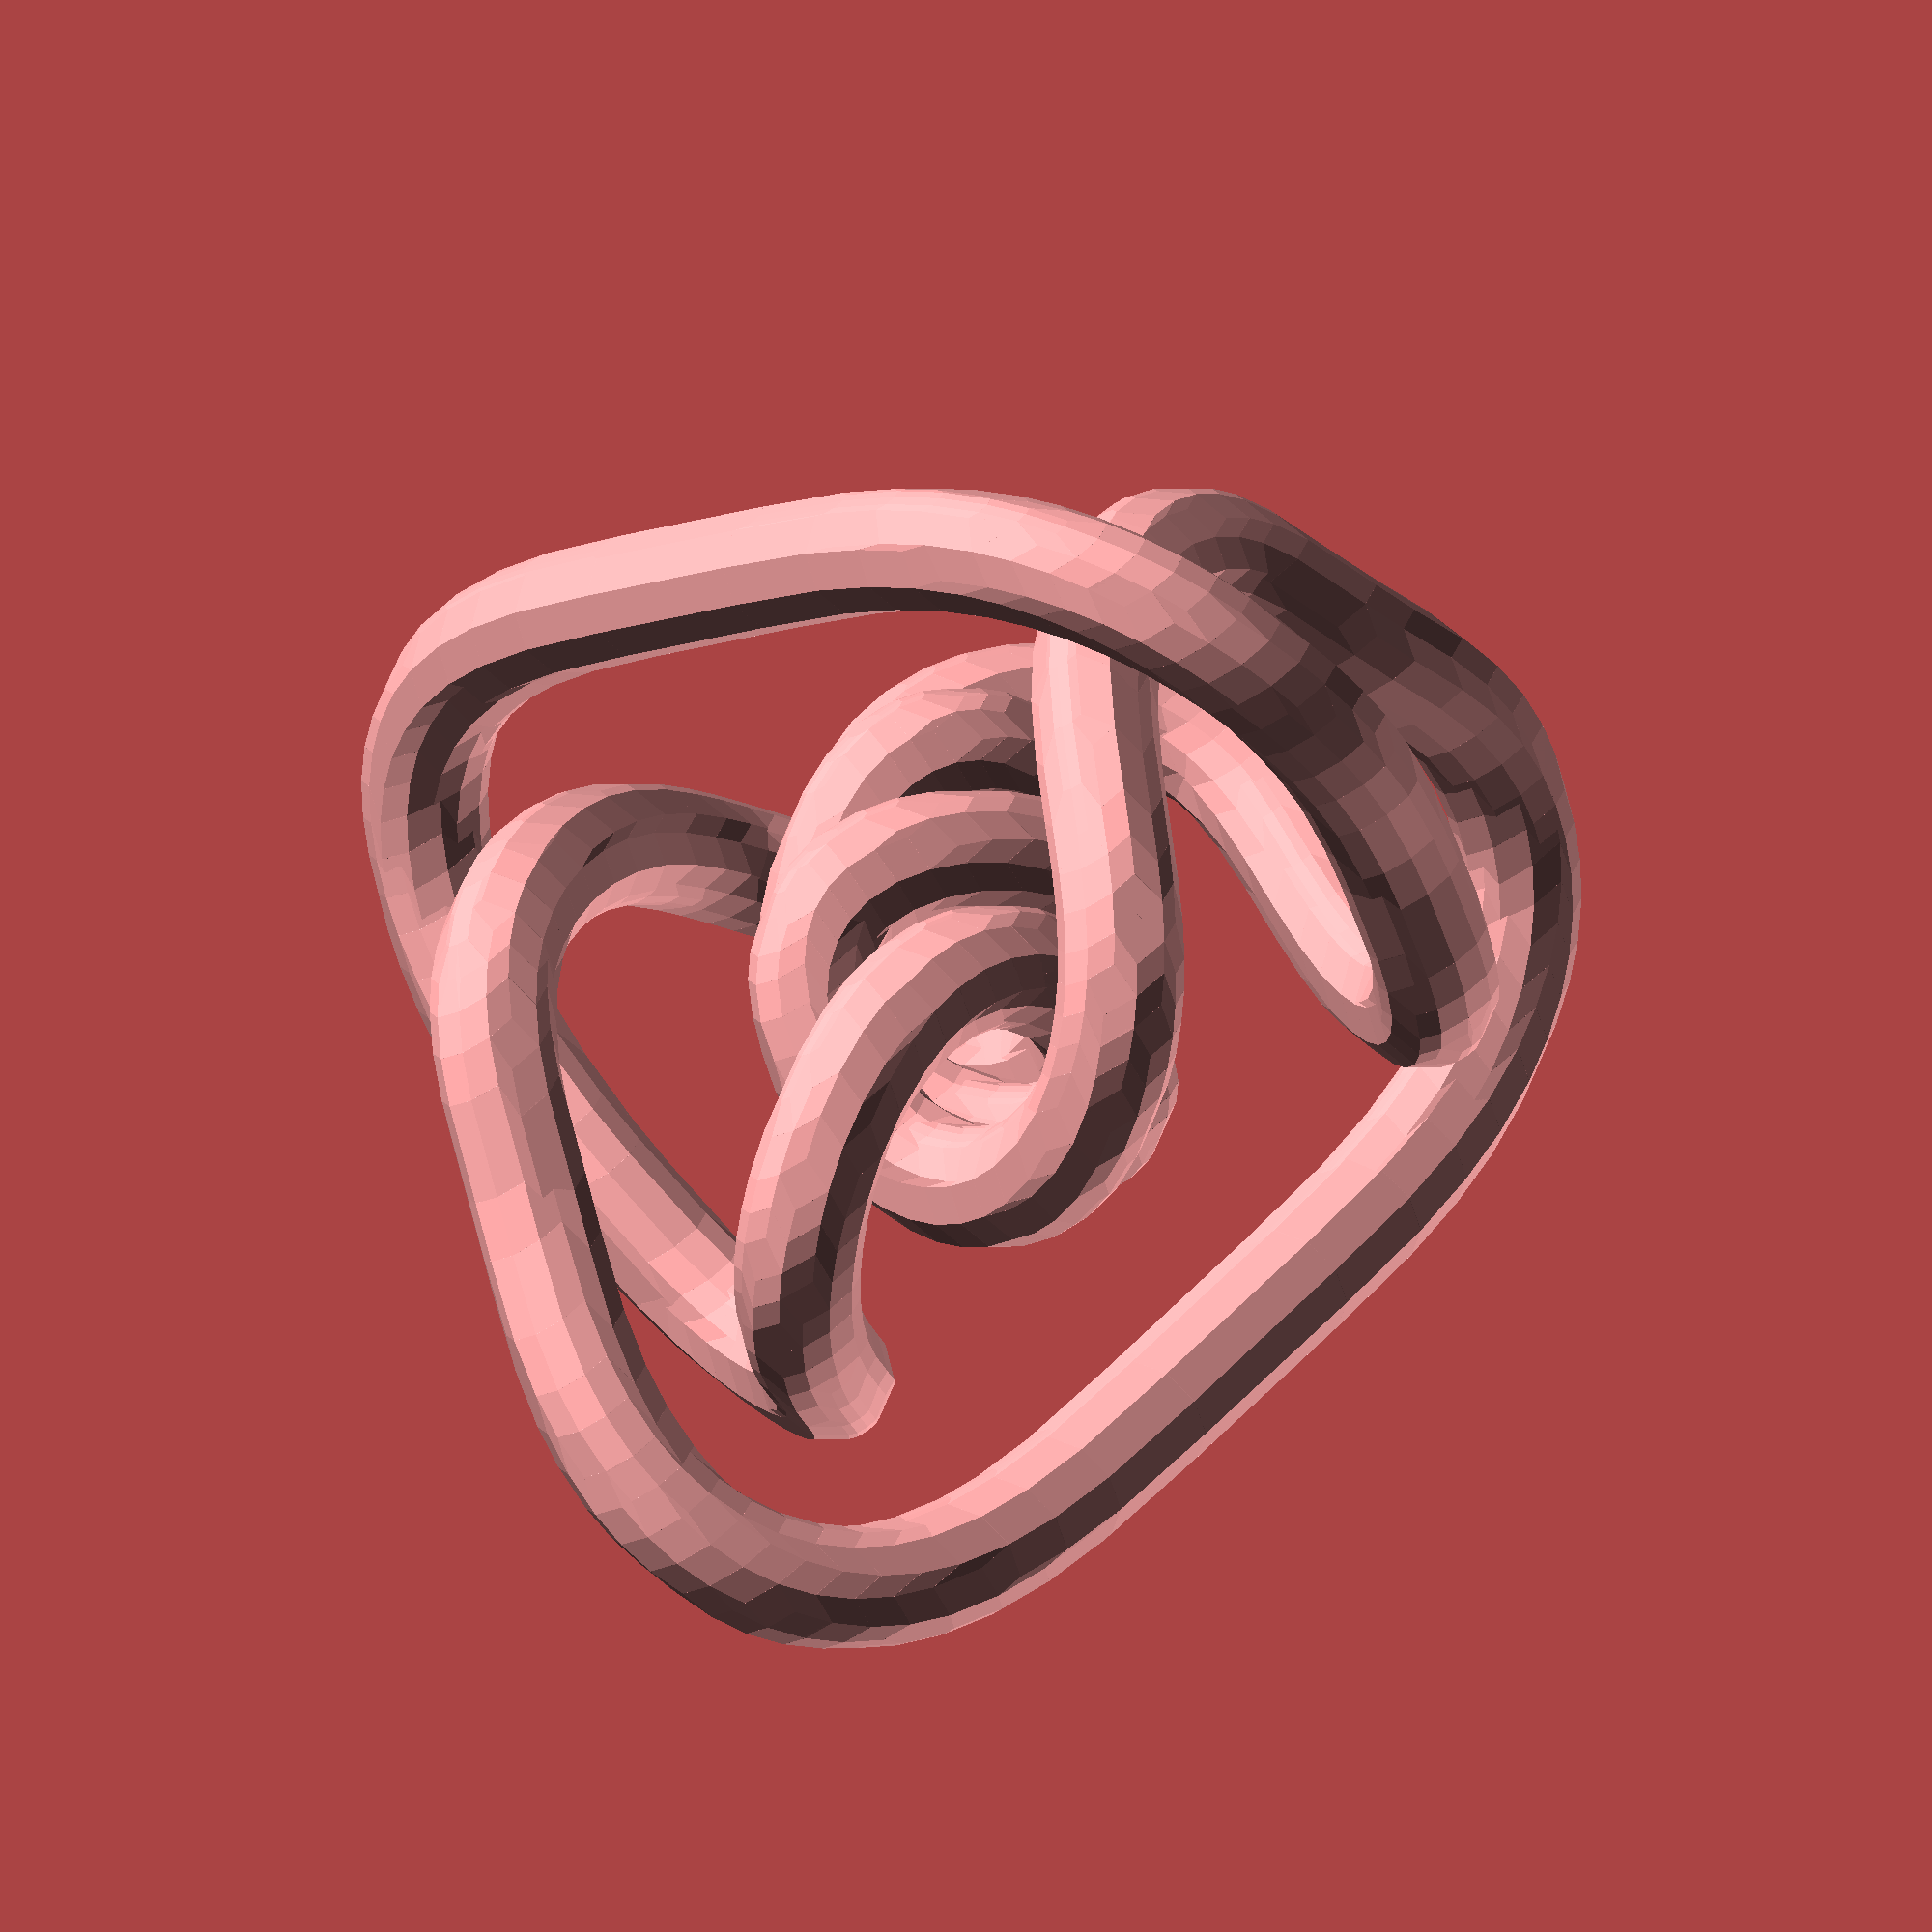
<openscad>
 //% Knot 7_3d query
 //% adjusted with knotadjust.f
 //% shortened with knotshorten.f
// make with infill 80%, support angle 10 deg
r1 = 3;  d1 = 10;
// Path length     57.20*d1
// tube diameter 2*r1, closest approach d1-2*r1
 hull(){
translate(v=[ 0.692*d1, 0.015*d1,-0.029*d1])sphere(r=r1);
translate(v=[ 0.668*d1, 0.089*d1,-0.171*d1])sphere(r=r1);}
 hull(){
translate(v=[ 0.668*d1, 0.089*d1,-0.171*d1])sphere(r=r1);
translate(v=[ 0.612*d1, 0.165*d1,-0.311*d1])sphere(r=r1);}
 hull(){
translate(v=[ 0.612*d1, 0.165*d1,-0.311*d1])sphere(r=r1);
translate(v=[ 0.506*d1, 0.260*d1,-0.469*d1])sphere(r=r1);}
 hull(){
translate(v=[ 0.506*d1, 0.260*d1,-0.469*d1])sphere(r=r1);
translate(v=[ 0.366*d1, 0.360*d1,-0.608*d1])sphere(r=r1);}
 hull(){
translate(v=[ 0.366*d1, 0.360*d1,-0.608*d1])sphere(r=r1);
translate(v=[ 0.202*d1, 0.462*d1,-0.718*d1])sphere(r=r1);}
 hull(){
translate(v=[ 0.202*d1, 0.462*d1,-0.718*d1])sphere(r=r1);
translate(v=[ 0.056*d1, 0.547*d1,-0.778*d1])sphere(r=r1);}
 hull(){
translate(v=[ 0.056*d1, 0.547*d1,-0.778*d1])sphere(r=r1);
translate(v=[-0.090*d1, 0.629*d1,-0.802*d1])sphere(r=r1);}
 hull(){
translate(v=[-0.090*d1, 0.629*d1,-0.802*d1])sphere(r=r1);
translate(v=[-0.203*d1, 0.692*d1,-0.791*d1])sphere(r=r1);}
 hull(){
translate(v=[-0.203*d1, 0.692*d1,-0.791*d1])sphere(r=r1);
translate(v=[-0.307*d1, 0.752*d1,-0.753*d1])sphere(r=r1);}
 hull(){
translate(v=[-0.307*d1, 0.752*d1,-0.753*d1])sphere(r=r1);
translate(v=[-0.399*d1, 0.810*d1,-0.687*d1])sphere(r=r1);}
 hull(){
translate(v=[-0.399*d1, 0.810*d1,-0.687*d1])sphere(r=r1);
translate(v=[-0.476*d1, 0.867*d1,-0.595*d1])sphere(r=r1);}
 hull(){
translate(v=[-0.476*d1, 0.867*d1,-0.595*d1])sphere(r=r1);
translate(v=[-0.546*d1, 0.938*d1,-0.449*d1])sphere(r=r1);}
 hull(){
translate(v=[-0.546*d1, 0.938*d1,-0.449*d1])sphere(r=r1);
translate(v=[-0.585*d1, 1.013*d1,-0.278*d1])sphere(r=r1);}
 hull(){
translate(v=[-0.585*d1, 1.013*d1,-0.278*d1])sphere(r=r1);
translate(v=[-0.588*d1, 1.096*d1,-0.095*d1])sphere(r=r1);}
 hull(){
translate(v=[-0.588*d1, 1.096*d1,-0.095*d1])sphere(r=r1);
translate(v=[-0.555*d1, 1.192*d1, 0.083*d1])sphere(r=r1);}
 hull(){
translate(v=[-0.555*d1, 1.192*d1, 0.083*d1])sphere(r=r1);
translate(v=[-0.503*d1, 1.279*d1, 0.214*d1])sphere(r=r1);}
 hull(){
translate(v=[-0.503*d1, 1.279*d1, 0.214*d1])sphere(r=r1);
translate(v=[-0.429*d1, 1.375*d1, 0.327*d1])sphere(r=r1);}
 hull(){
translate(v=[-0.429*d1, 1.375*d1, 0.327*d1])sphere(r=r1);
translate(v=[-0.335*d1, 1.480*d1, 0.415*d1])sphere(r=r1);}
 hull(){
translate(v=[-0.335*d1, 1.480*d1, 0.415*d1])sphere(r=r1);
translate(v=[-0.224*d1, 1.592*d1, 0.476*d1])sphere(r=r1);}
 hull(){
translate(v=[-0.224*d1, 1.592*d1, 0.476*d1])sphere(r=r1);
translate(v=[-0.100*d1, 1.707*d1, 0.506*d1])sphere(r=r1);}
 hull(){
translate(v=[-0.100*d1, 1.707*d1, 0.506*d1])sphere(r=r1);
translate(v=[ 0.035*d1, 1.823*d1, 0.505*d1])sphere(r=r1);}
 hull(){
translate(v=[ 0.035*d1, 1.823*d1, 0.505*d1])sphere(r=r1);
translate(v=[ 0.176*d1, 1.933*d1, 0.476*d1])sphere(r=r1);}
 hull(){
translate(v=[ 0.176*d1, 1.933*d1, 0.476*d1])sphere(r=r1);
translate(v=[ 0.319*d1, 2.034*d1, 0.420*d1])sphere(r=r1);}
 hull(){
translate(v=[ 0.319*d1, 2.034*d1, 0.420*d1])sphere(r=r1);
translate(v=[ 0.495*d1, 2.140*d1, 0.320*d1])sphere(r=r1);}
 hull(){
translate(v=[ 0.495*d1, 2.140*d1, 0.320*d1])sphere(r=r1);
translate(v=[ 0.661*d1, 2.215*d1, 0.195*d1])sphere(r=r1);}
 hull(){
translate(v=[ 0.661*d1, 2.215*d1, 0.195*d1])sphere(r=r1);
translate(v=[ 0.782*d1, 2.249*d1, 0.083*d1])sphere(r=r1);}
 hull(){
translate(v=[ 0.782*d1, 2.249*d1, 0.083*d1])sphere(r=r1);
translate(v=[ 0.891*d1, 2.257*d1,-0.034*d1])sphere(r=r1);}
 hull(){
translate(v=[ 0.891*d1, 2.257*d1,-0.034*d1])sphere(r=r1);
translate(v=[ 0.986*d1, 2.238*d1,-0.154*d1])sphere(r=r1);}
 hull(){
translate(v=[ 0.986*d1, 2.238*d1,-0.154*d1])sphere(r=r1);
translate(v=[ 1.066*d1, 2.191*d1,-0.272*d1])sphere(r=r1);}
 hull(){
translate(v=[ 1.066*d1, 2.191*d1,-0.272*d1])sphere(r=r1);
translate(v=[ 1.133*d1, 2.119*d1,-0.388*d1])sphere(r=r1);}
 hull(){
translate(v=[ 1.133*d1, 2.119*d1,-0.388*d1])sphere(r=r1);
translate(v=[ 1.200*d1, 1.996*d1,-0.527*d1])sphere(r=r1);}
 hull(){
translate(v=[ 1.200*d1, 1.996*d1,-0.527*d1])sphere(r=r1);
translate(v=[ 1.251*d1, 1.840*d1,-0.658*d1])sphere(r=r1);}
 hull(){
translate(v=[ 1.251*d1, 1.840*d1,-0.658*d1])sphere(r=r1);
translate(v=[ 1.308*d1, 1.580*d1,-0.831*d1])sphere(r=r1);}
 hull(){
translate(v=[ 1.308*d1, 1.580*d1,-0.831*d1])sphere(r=r1);
translate(v=[ 1.368*d1, 1.242*d1,-1.011*d1])sphere(r=r1);}
 hull(){
translate(v=[ 1.368*d1, 1.242*d1,-1.011*d1])sphere(r=r1);
translate(v=[ 1.432*d1, 0.929*d1,-1.145*d1])sphere(r=r1);}
 hull(){
translate(v=[ 1.432*d1, 0.929*d1,-1.145*d1])sphere(r=r1);
translate(v=[ 1.499*d1, 0.660*d1,-1.235*d1])sphere(r=r1);}
 hull(){
translate(v=[ 1.499*d1, 0.660*d1,-1.235*d1])sphere(r=r1);
translate(v=[ 1.580*d1, 0.399*d1,-1.293*d1])sphere(r=r1);}
 hull(){
translate(v=[ 1.580*d1, 0.399*d1,-1.293*d1])sphere(r=r1);
translate(v=[ 1.654*d1, 0.194*d1,-1.310*d1])sphere(r=r1);}
 hull(){
translate(v=[ 1.654*d1, 0.194*d1,-1.310*d1])sphere(r=r1);
translate(v=[ 1.732*d1, 0.005*d1,-1.297*d1])sphere(r=r1);}
 hull(){
translate(v=[ 1.732*d1, 0.005*d1,-1.297*d1])sphere(r=r1);
translate(v=[ 1.810*d1,-0.164*d1,-1.251*d1])sphere(r=r1);}
 hull(){
translate(v=[ 1.810*d1,-0.164*d1,-1.251*d1])sphere(r=r1);
translate(v=[ 1.884*d1,-0.312*d1,-1.176*d1])sphere(r=r1);}
 hull(){
translate(v=[ 1.884*d1,-0.312*d1,-1.176*d1])sphere(r=r1);
translate(v=[ 1.952*d1,-0.437*d1,-1.074*d1])sphere(r=r1);}
 hull(){
translate(v=[ 1.952*d1,-0.437*d1,-1.074*d1])sphere(r=r1);
translate(v=[ 2.023*d1,-0.558*d1,-0.926*d1])sphere(r=r1);}
 hull(){
translate(v=[ 2.023*d1,-0.558*d1,-0.926*d1])sphere(r=r1);
translate(v=[ 2.090*d1,-0.668*d1,-0.734*d1])sphere(r=r1);}
 hull(){
translate(v=[ 2.090*d1,-0.668*d1,-0.734*d1])sphere(r=r1);
translate(v=[ 2.200*d1,-0.864*d1,-0.316*d1])sphere(r=r1);}
 hull(){
translate(v=[ 2.200*d1,-0.864*d1,-0.316*d1])sphere(r=r1);
translate(v=[ 2.260*d1,-1.015*d1,-0.074*d1])sphere(r=r1);}
 hull(){
translate(v=[ 2.260*d1,-1.015*d1,-0.074*d1])sphere(r=r1);
translate(v=[ 2.325*d1,-1.261*d1, 0.246*d1])sphere(r=r1);}
 hull(){
translate(v=[ 2.325*d1,-1.261*d1, 0.246*d1])sphere(r=r1);
translate(v=[ 2.347*d1,-1.436*d1, 0.485*d1])sphere(r=r1);}
 hull(){
translate(v=[ 2.347*d1,-1.436*d1, 0.485*d1])sphere(r=r1);
translate(v=[ 2.345*d1,-1.554*d1, 0.677*d1])sphere(r=r1);}
 hull(){
translate(v=[ 2.345*d1,-1.554*d1, 0.677*d1])sphere(r=r1);
translate(v=[ 2.322*d1,-1.653*d1, 0.884*d1])sphere(r=r1);}
 hull(){
translate(v=[ 2.322*d1,-1.653*d1, 0.884*d1])sphere(r=r1);
translate(v=[ 2.285*d1,-1.712*d1, 1.057*d1])sphere(r=r1);}
 hull(){
translate(v=[ 2.285*d1,-1.712*d1, 1.057*d1])sphere(r=r1);
translate(v=[ 2.230*d1,-1.747*d1, 1.232*d1])sphere(r=r1);}
 hull(){
translate(v=[ 2.230*d1,-1.747*d1, 1.232*d1])sphere(r=r1);
translate(v=[ 2.156*d1,-1.755*d1, 1.405*d1])sphere(r=r1);}
 hull(){
translate(v=[ 2.156*d1,-1.755*d1, 1.405*d1])sphere(r=r1);
translate(v=[ 2.063*d1,-1.735*d1, 1.571*d1])sphere(r=r1);}
 hull(){
translate(v=[ 2.063*d1,-1.735*d1, 1.571*d1])sphere(r=r1);
translate(v=[ 1.950*d1,-1.685*d1, 1.724*d1])sphere(r=r1);}
 hull(){
translate(v=[ 1.950*d1,-1.685*d1, 1.724*d1])sphere(r=r1);
translate(v=[ 1.821*d1,-1.608*d1, 1.860*d1])sphere(r=r1);}
 hull(){
translate(v=[ 1.821*d1,-1.608*d1, 1.860*d1])sphere(r=r1);
translate(v=[ 1.676*d1,-1.505*d1, 1.977*d1])sphere(r=r1);}
 hull(){
translate(v=[ 1.676*d1,-1.505*d1, 1.977*d1])sphere(r=r1);
translate(v=[ 1.519*d1,-1.380*d1, 2.073*d1])sphere(r=r1);}
 hull(){
translate(v=[ 1.519*d1,-1.380*d1, 2.073*d1])sphere(r=r1);
translate(v=[ 1.309*d1,-1.200*d1, 2.162*d1])sphere(r=r1);}
 hull(){
translate(v=[ 1.309*d1,-1.200*d1, 2.162*d1])sphere(r=r1);
translate(v=[ 1.089*d1,-1.003*d1, 2.219*d1])sphere(r=r1);}
 hull(){
translate(v=[ 1.089*d1,-1.003*d1, 2.219*d1])sphere(r=r1);
translate(v=[ 0.818*d1,-0.754*d1, 2.255*d1])sphere(r=r1);}
 hull(){
translate(v=[ 0.818*d1,-0.754*d1, 2.255*d1])sphere(r=r1);
translate(v=[ 0.362*d1,-0.333*d1, 2.267*d1])sphere(r=r1);}
 hull(){
translate(v=[ 0.362*d1,-0.333*d1, 2.267*d1])sphere(r=r1);
translate(v=[-0.408*d1, 0.375*d1, 2.267*d1])sphere(r=r1);}
 hull(){
translate(v=[-0.408*d1, 0.375*d1, 2.267*d1])sphere(r=r1);
translate(v=[-0.818*d1, 0.754*d1, 2.255*d1])sphere(r=r1);}
 hull(){
translate(v=[-0.818*d1, 0.754*d1, 2.255*d1])sphere(r=r1);
translate(v=[-1.089*d1, 1.003*d1, 2.219*d1])sphere(r=r1);}
 hull(){
translate(v=[-1.089*d1, 1.003*d1, 2.219*d1])sphere(r=r1);
translate(v=[-1.309*d1, 1.200*d1, 2.162*d1])sphere(r=r1);}
 hull(){
translate(v=[-1.309*d1, 1.200*d1, 2.162*d1])sphere(r=r1);
translate(v=[-1.519*d1, 1.380*d1, 2.073*d1])sphere(r=r1);}
 hull(){
translate(v=[-1.519*d1, 1.380*d1, 2.073*d1])sphere(r=r1);
translate(v=[-1.676*d1, 1.505*d1, 1.977*d1])sphere(r=r1);}
 hull(){
translate(v=[-1.676*d1, 1.505*d1, 1.977*d1])sphere(r=r1);
translate(v=[-1.821*d1, 1.608*d1, 1.860*d1])sphere(r=r1);}
 hull(){
translate(v=[-1.821*d1, 1.608*d1, 1.860*d1])sphere(r=r1);
translate(v=[-1.950*d1, 1.685*d1, 1.724*d1])sphere(r=r1);}
 hull(){
translate(v=[-1.950*d1, 1.685*d1, 1.724*d1])sphere(r=r1);
translate(v=[-2.063*d1, 1.735*d1, 1.571*d1])sphere(r=r1);}
 hull(){
translate(v=[-2.063*d1, 1.735*d1, 1.571*d1])sphere(r=r1);
translate(v=[-2.156*d1, 1.755*d1, 1.405*d1])sphere(r=r1);}
 hull(){
translate(v=[-2.156*d1, 1.755*d1, 1.405*d1])sphere(r=r1);
translate(v=[-2.230*d1, 1.747*d1, 1.232*d1])sphere(r=r1);}
 hull(){
translate(v=[-2.230*d1, 1.747*d1, 1.232*d1])sphere(r=r1);
translate(v=[-2.285*d1, 1.712*d1, 1.057*d1])sphere(r=r1);}
 hull(){
translate(v=[-2.285*d1, 1.712*d1, 1.057*d1])sphere(r=r1);
translate(v=[-2.322*d1, 1.653*d1, 0.884*d1])sphere(r=r1);}
 hull(){
translate(v=[-2.322*d1, 1.653*d1, 0.884*d1])sphere(r=r1);
translate(v=[-2.345*d1, 1.554*d1, 0.677*d1])sphere(r=r1);}
 hull(){
translate(v=[-2.345*d1, 1.554*d1, 0.677*d1])sphere(r=r1);
translate(v=[-2.346*d1, 1.411*d1, 0.449*d1])sphere(r=r1);}
 hull(){
translate(v=[-2.346*d1, 1.411*d1, 0.449*d1])sphere(r=r1);
translate(v=[-2.315*d1, 1.212*d1, 0.184*d1])sphere(r=r1);}
 hull(){
translate(v=[-2.315*d1, 1.212*d1, 0.184*d1])sphere(r=r1);
translate(v=[-2.247*d1, 0.977*d1,-0.128*d1])sphere(r=r1);}
 hull(){
translate(v=[-2.247*d1, 0.977*d1,-0.128*d1])sphere(r=r1);
translate(v=[-2.187*d1, 0.836*d1,-0.370*d1])sphere(r=r1);}
 hull(){
translate(v=[-2.187*d1, 0.836*d1,-0.370*d1])sphere(r=r1);
translate(v=[-2.072*d1, 0.639*d1,-0.790*d1])sphere(r=r1);}
 hull(){
translate(v=[-2.072*d1, 0.639*d1,-0.790*d1])sphere(r=r1);
translate(v=[-2.000*d1, 0.521*d1,-0.978*d1])sphere(r=r1);}
 hull(){
translate(v=[-2.000*d1, 0.521*d1,-0.978*d1])sphere(r=r1);
translate(v=[-1.939*d1, 0.414*d1,-1.096*d1])sphere(r=r1);}
 hull(){
translate(v=[-1.939*d1, 0.414*d1,-1.096*d1])sphere(r=r1);
translate(v=[-1.870*d1, 0.284*d1,-1.193*d1])sphere(r=r1);}
 hull(){
translate(v=[-1.870*d1, 0.284*d1,-1.193*d1])sphere(r=r1);
translate(v=[-1.795*d1, 0.132*d1,-1.263*d1])sphere(r=r1);}
 hull(){
translate(v=[-1.795*d1, 0.132*d1,-1.263*d1])sphere(r=r1);
translate(v=[-1.717*d1,-0.042*d1,-1.302*d1])sphere(r=r1);}
 hull(){
translate(v=[-1.717*d1,-0.042*d1,-1.302*d1])sphere(r=r1);
translate(v=[-1.639*d1,-0.234*d1,-1.309*d1])sphere(r=r1);}
 hull(){
translate(v=[-1.639*d1,-0.234*d1,-1.309*d1])sphere(r=r1);
translate(v=[-1.566*d1,-0.442*d1,-1.286*d1])sphere(r=r1);}
 hull(){
translate(v=[-1.566*d1,-0.442*d1,-1.286*d1])sphere(r=r1);
translate(v=[-1.487*d1,-0.704*d1,-1.222*d1])sphere(r=r1);}
 hull(){
translate(v=[-1.487*d1,-0.704*d1,-1.222*d1])sphere(r=r1);
translate(v=[-1.412*d1,-1.019*d1,-1.109*d1])sphere(r=r1);}
 hull(){
translate(v=[-1.412*d1,-1.019*d1,-1.109*d1])sphere(r=r1);
translate(v=[-1.345*d1,-1.372*d1,-0.946*d1])sphere(r=r1);}
 hull(){
translate(v=[-1.345*d1,-1.372*d1,-0.946*d1])sphere(r=r1);
translate(v=[-1.285*d1,-1.697*d1,-0.759*d1])sphere(r=r1);}
 hull(){
translate(v=[-1.285*d1,-1.697*d1,-0.759*d1])sphere(r=r1);
translate(v=[-1.232*d1,-1.906*d1,-0.607*d1])sphere(r=r1);}
 hull(){
translate(v=[-1.232*d1,-1.906*d1,-0.607*d1])sphere(r=r1);
translate(v=[-1.175*d1,-2.050*d1,-0.472*d1])sphere(r=r1);}
 hull(){
translate(v=[-1.175*d1,-2.050*d1,-0.472*d1])sphere(r=r1);
translate(v=[-1.101*d1,-2.158*d1,-0.330*d1])sphere(r=r1);}
 hull(){
translate(v=[-1.101*d1,-2.158*d1,-0.330*d1])sphere(r=r1);
translate(v=[-1.028*d1,-2.218*d1,-0.213*d1])sphere(r=r1);}
 hull(){
translate(v=[-1.028*d1,-2.218*d1,-0.213*d1])sphere(r=r1);
translate(v=[-0.940*d1,-2.251*d1,-0.094*d1])sphere(r=r1);}
 hull(){
translate(v=[-0.940*d1,-2.251*d1,-0.094*d1])sphere(r=r1);
translate(v=[-0.838*d1,-2.256*d1, 0.025*d1])sphere(r=r1);}
 hull(){
translate(v=[-0.838*d1,-2.256*d1, 0.025*d1])sphere(r=r1);
translate(v=[-0.723*d1,-2.235*d1, 0.140*d1])sphere(r=r1);}
 hull(){
translate(v=[-0.723*d1,-2.235*d1, 0.140*d1])sphere(r=r1);
translate(v=[-0.563*d1,-2.174*d1, 0.273*d1])sphere(r=r1);}
 hull(){
translate(v=[-0.563*d1,-2.174*d1, 0.273*d1])sphere(r=r1);
translate(v=[-0.390*d1,-2.080*d1, 0.384*d1])sphere(r=r1);}
 hull(){
translate(v=[-0.390*d1,-2.080*d1, 0.384*d1])sphere(r=r1);
translate(v=[-0.212*d1,-1.960*d1, 0.464*d1])sphere(r=r1);}
 hull(){
translate(v=[-0.212*d1,-1.960*d1, 0.464*d1])sphere(r=r1);
translate(v=[-0.070*d1,-1.851*d1, 0.501*d1])sphere(r=r1);}
 hull(){
translate(v=[-0.070*d1,-1.851*d1, 0.501*d1])sphere(r=r1);
translate(v=[ 0.067*d1,-1.736*d1, 0.508*d1])sphere(r=r1);}
 hull(){
translate(v=[ 0.067*d1,-1.736*d1, 0.508*d1])sphere(r=r1);
translate(v=[ 0.194*d1,-1.620*d1, 0.486*d1])sphere(r=r1);}
 hull(){
translate(v=[ 0.194*d1,-1.620*d1, 0.486*d1])sphere(r=r1);
translate(v=[ 0.309*d1,-1.507*d1, 0.433*d1])sphere(r=r1);}
 hull(){
translate(v=[ 0.309*d1,-1.507*d1, 0.433*d1])sphere(r=r1);
translate(v=[ 0.407*d1,-1.400*d1, 0.351*d1])sphere(r=r1);}
 hull(){
translate(v=[ 0.407*d1,-1.400*d1, 0.351*d1])sphere(r=r1);
translate(v=[ 0.486*d1,-1.302*d1, 0.244*d1])sphere(r=r1);}
 hull(){
translate(v=[ 0.486*d1,-1.302*d1, 0.244*d1])sphere(r=r1);
translate(v=[ 0.544*d1,-1.213*d1, 0.118*d1])sphere(r=r1);}
 hull(){
translate(v=[ 0.544*d1,-1.213*d1, 0.118*d1])sphere(r=r1);
translate(v=[ 0.584*d1,-1.114*d1,-0.059*d1])sphere(r=r1);}
 hull(){
translate(v=[ 0.584*d1,-1.114*d1,-0.059*d1])sphere(r=r1);
translate(v=[ 0.588*d1,-1.029*d1,-0.242*d1])sphere(r=r1);}
 hull(){
translate(v=[ 0.588*d1,-1.029*d1,-0.242*d1])sphere(r=r1);
translate(v=[ 0.557*d1,-0.952*d1,-0.416*d1])sphere(r=r1);}
 hull(){
translate(v=[ 0.557*d1,-0.952*d1,-0.416*d1])sphere(r=r1);
translate(v=[ 0.492*d1,-0.881*d1,-0.568*d1])sphere(r=r1);}
 hull(){
translate(v=[ 0.492*d1,-0.881*d1,-0.568*d1])sphere(r=r1);
translate(v=[ 0.420*d1,-0.825*d1,-0.666*d1])sphere(r=r1);}
 hull(){
translate(v=[ 0.420*d1,-0.825*d1,-0.666*d1])sphere(r=r1);
translate(v=[ 0.331*d1,-0.767*d1,-0.739*d1])sphere(r=r1);}
 hull(){
translate(v=[ 0.331*d1,-0.767*d1,-0.739*d1])sphere(r=r1);
translate(v=[ 0.230*d1,-0.708*d1,-0.785*d1])sphere(r=r1);}
 hull(){
translate(v=[ 0.230*d1,-0.708*d1,-0.785*d1])sphere(r=r1);
translate(v=[ 0.119*d1,-0.645*d1,-0.802*d1])sphere(r=r1);}
 hull(){
translate(v=[ 0.119*d1,-0.645*d1,-0.802*d1])sphere(r=r1);
translate(v=[-0.027*d1,-0.564*d1,-0.786*d1])sphere(r=r1);}
 hull(){
translate(v=[-0.027*d1,-0.564*d1,-0.786*d1])sphere(r=r1);
translate(v=[-0.174*d1,-0.479*d1,-0.733*d1])sphere(r=r1);}
 hull(){
translate(v=[-0.174*d1,-0.479*d1,-0.733*d1])sphere(r=r1);
translate(v=[-0.314*d1,-0.394*d1,-0.649*d1])sphere(r=r1);}
 hull(){
translate(v=[-0.314*d1,-0.394*d1,-0.649*d1])sphere(r=r1);
translate(v=[-0.463*d1,-0.293*d1,-0.518*d1])sphere(r=r1);}
 hull(){
translate(v=[-0.463*d1,-0.293*d1,-0.518*d1])sphere(r=r1);
translate(v=[-0.581*d1,-0.196*d1,-0.365*d1])sphere(r=r1);}
 hull(){
translate(v=[-0.581*d1,-0.196*d1,-0.365*d1])sphere(r=r1);
translate(v=[-0.650*d1,-0.119*d1,-0.228*d1])sphere(r=r1);}
 hull(){
translate(v=[-0.650*d1,-0.119*d1,-0.228*d1])sphere(r=r1);
translate(v=[-0.686*d1,-0.044*d1,-0.086*d1])sphere(r=r1);}
 hull(){
translate(v=[-0.686*d1,-0.044*d1,-0.086*d1])sphere(r=r1);
translate(v=[-0.690*d1, 0.029*d1, 0.057*d1])sphere(r=r1);}
 hull(){
translate(v=[-0.690*d1, 0.029*d1, 0.057*d1])sphere(r=r1);
translate(v=[-0.660*d1, 0.104*d1, 0.200*d1])sphere(r=r1);}
 hull(){
translate(v=[-0.660*d1, 0.104*d1, 0.200*d1])sphere(r=r1);
translate(v=[-0.597*d1, 0.180*d1, 0.338*d1])sphere(r=r1);}
 hull(){
translate(v=[-0.597*d1, 0.180*d1, 0.338*d1])sphere(r=r1);
translate(v=[-0.485*d1, 0.276*d1, 0.494*d1])sphere(r=r1);}
 hull(){
translate(v=[-0.485*d1, 0.276*d1, 0.494*d1])sphere(r=r1);
translate(v=[-0.340*d1, 0.377*d1, 0.629*d1])sphere(r=r1);}
 hull(){
translate(v=[-0.340*d1, 0.377*d1, 0.629*d1])sphere(r=r1);
translate(v=[-0.202*d1, 0.462*d1, 0.718*d1])sphere(r=r1);}
 hull(){
translate(v=[-0.202*d1, 0.462*d1, 0.718*d1])sphere(r=r1);
translate(v=[-0.056*d1, 0.547*d1, 0.778*d1])sphere(r=r1);}
 hull(){
translate(v=[-0.056*d1, 0.547*d1, 0.778*d1])sphere(r=r1);
translate(v=[ 0.090*d1, 0.629*d1, 0.802*d1])sphere(r=r1);}
 hull(){
translate(v=[ 0.090*d1, 0.629*d1, 0.802*d1])sphere(r=r1);
translate(v=[ 0.203*d1, 0.692*d1, 0.791*d1])sphere(r=r1);}
 hull(){
translate(v=[ 0.203*d1, 0.692*d1, 0.791*d1])sphere(r=r1);
translate(v=[ 0.307*d1, 0.752*d1, 0.753*d1])sphere(r=r1);}
 hull(){
translate(v=[ 0.307*d1, 0.752*d1, 0.753*d1])sphere(r=r1);
translate(v=[ 0.399*d1, 0.810*d1, 0.687*d1])sphere(r=r1);}
 hull(){
translate(v=[ 0.399*d1, 0.810*d1, 0.687*d1])sphere(r=r1);
translate(v=[ 0.476*d1, 0.867*d1, 0.595*d1])sphere(r=r1);}
 hull(){
translate(v=[ 0.476*d1, 0.867*d1, 0.595*d1])sphere(r=r1);
translate(v=[ 0.546*d1, 0.938*d1, 0.449*d1])sphere(r=r1);}
 hull(){
translate(v=[ 0.546*d1, 0.938*d1, 0.449*d1])sphere(r=r1);
translate(v=[ 0.585*d1, 1.013*d1, 0.278*d1])sphere(r=r1);}
 hull(){
translate(v=[ 0.585*d1, 1.013*d1, 0.278*d1])sphere(r=r1);
translate(v=[ 0.588*d1, 1.096*d1, 0.095*d1])sphere(r=r1);}
 hull(){
translate(v=[ 0.588*d1, 1.096*d1, 0.095*d1])sphere(r=r1);
translate(v=[ 0.555*d1, 1.192*d1,-0.083*d1])sphere(r=r1);}
 hull(){
translate(v=[ 0.555*d1, 1.192*d1,-0.083*d1])sphere(r=r1);
translate(v=[ 0.503*d1, 1.279*d1,-0.214*d1])sphere(r=r1);}
 hull(){
translate(v=[ 0.503*d1, 1.279*d1,-0.214*d1])sphere(r=r1);
translate(v=[ 0.429*d1, 1.375*d1,-0.327*d1])sphere(r=r1);}
 hull(){
translate(v=[ 0.429*d1, 1.375*d1,-0.327*d1])sphere(r=r1);
translate(v=[ 0.335*d1, 1.480*d1,-0.415*d1])sphere(r=r1);}
 hull(){
translate(v=[ 0.335*d1, 1.480*d1,-0.415*d1])sphere(r=r1);
translate(v=[ 0.224*d1, 1.592*d1,-0.476*d1])sphere(r=r1);}
 hull(){
translate(v=[ 0.224*d1, 1.592*d1,-0.476*d1])sphere(r=r1);
translate(v=[ 0.100*d1, 1.707*d1,-0.506*d1])sphere(r=r1);}
 hull(){
translate(v=[ 0.100*d1, 1.707*d1,-0.506*d1])sphere(r=r1);
translate(v=[-0.035*d1, 1.823*d1,-0.505*d1])sphere(r=r1);}
 hull(){
translate(v=[-0.035*d1, 1.823*d1,-0.505*d1])sphere(r=r1);
translate(v=[-0.176*d1, 1.933*d1,-0.476*d1])sphere(r=r1);}
 hull(){
translate(v=[-0.176*d1, 1.933*d1,-0.476*d1])sphere(r=r1);
translate(v=[-0.319*d1, 2.034*d1,-0.420*d1])sphere(r=r1);}
 hull(){
translate(v=[-0.319*d1, 2.034*d1,-0.420*d1])sphere(r=r1);
translate(v=[-0.495*d1, 2.140*d1,-0.320*d1])sphere(r=r1);}
 hull(){
translate(v=[-0.495*d1, 2.140*d1,-0.320*d1])sphere(r=r1);
translate(v=[-0.661*d1, 2.215*d1,-0.195*d1])sphere(r=r1);}
 hull(){
translate(v=[-0.661*d1, 2.215*d1,-0.195*d1])sphere(r=r1);
translate(v=[-0.782*d1, 2.249*d1,-0.083*d1])sphere(r=r1);}
 hull(){
translate(v=[-0.782*d1, 2.249*d1,-0.083*d1])sphere(r=r1);
translate(v=[-0.891*d1, 2.257*d1, 0.034*d1])sphere(r=r1);}
 hull(){
translate(v=[-0.891*d1, 2.257*d1, 0.034*d1])sphere(r=r1);
translate(v=[-0.986*d1, 2.238*d1, 0.154*d1])sphere(r=r1);}
 hull(){
translate(v=[-0.986*d1, 2.238*d1, 0.154*d1])sphere(r=r1);
translate(v=[-1.066*d1, 2.191*d1, 0.272*d1])sphere(r=r1);}
 hull(){
translate(v=[-1.066*d1, 2.191*d1, 0.272*d1])sphere(r=r1);
translate(v=[-1.133*d1, 2.119*d1, 0.388*d1])sphere(r=r1);}
 hull(){
translate(v=[-1.133*d1, 2.119*d1, 0.388*d1])sphere(r=r1);
translate(v=[-1.200*d1, 1.996*d1, 0.527*d1])sphere(r=r1);}
 hull(){
translate(v=[-1.200*d1, 1.996*d1, 0.527*d1])sphere(r=r1);
translate(v=[-1.251*d1, 1.840*d1, 0.658*d1])sphere(r=r1);}
 hull(){
translate(v=[-1.251*d1, 1.840*d1, 0.658*d1])sphere(r=r1);
translate(v=[-1.308*d1, 1.580*d1, 0.831*d1])sphere(r=r1);}
 hull(){
translate(v=[-1.308*d1, 1.580*d1, 0.831*d1])sphere(r=r1);
translate(v=[-1.368*d1, 1.242*d1, 1.011*d1])sphere(r=r1);}
 hull(){
translate(v=[-1.368*d1, 1.242*d1, 1.011*d1])sphere(r=r1);
translate(v=[-1.432*d1, 0.929*d1, 1.145*d1])sphere(r=r1);}
 hull(){
translate(v=[-1.432*d1, 0.929*d1, 1.145*d1])sphere(r=r1);
translate(v=[-1.499*d1, 0.660*d1, 1.235*d1])sphere(r=r1);}
 hull(){
translate(v=[-1.499*d1, 0.660*d1, 1.235*d1])sphere(r=r1);
translate(v=[-1.580*d1, 0.399*d1, 1.293*d1])sphere(r=r1);}
 hull(){
translate(v=[-1.580*d1, 0.399*d1, 1.293*d1])sphere(r=r1);
translate(v=[-1.654*d1, 0.194*d1, 1.310*d1])sphere(r=r1);}
 hull(){
translate(v=[-1.654*d1, 0.194*d1, 1.310*d1])sphere(r=r1);
translate(v=[-1.732*d1, 0.005*d1, 1.297*d1])sphere(r=r1);}
 hull(){
translate(v=[-1.732*d1, 0.005*d1, 1.297*d1])sphere(r=r1);
translate(v=[-1.810*d1,-0.164*d1, 1.251*d1])sphere(r=r1);}
 hull(){
translate(v=[-1.810*d1,-0.164*d1, 1.251*d1])sphere(r=r1);
translate(v=[-1.884*d1,-0.312*d1, 1.176*d1])sphere(r=r1);}
 hull(){
translate(v=[-1.884*d1,-0.312*d1, 1.176*d1])sphere(r=r1);
translate(v=[-1.952*d1,-0.437*d1, 1.074*d1])sphere(r=r1);}
 hull(){
translate(v=[-1.952*d1,-0.437*d1, 1.074*d1])sphere(r=r1);
translate(v=[-2.023*d1,-0.558*d1, 0.926*d1])sphere(r=r1);}
 hull(){
translate(v=[-2.023*d1,-0.558*d1, 0.926*d1])sphere(r=r1);
translate(v=[-2.090*d1,-0.668*d1, 0.734*d1])sphere(r=r1);}
 hull(){
translate(v=[-2.090*d1,-0.668*d1, 0.734*d1])sphere(r=r1);
translate(v=[-2.200*d1,-0.864*d1, 0.316*d1])sphere(r=r1);}
 hull(){
translate(v=[-2.200*d1,-0.864*d1, 0.316*d1])sphere(r=r1);
translate(v=[-2.260*d1,-1.015*d1, 0.074*d1])sphere(r=r1);}
 hull(){
translate(v=[-2.260*d1,-1.015*d1, 0.074*d1])sphere(r=r1);
translate(v=[-2.325*d1,-1.261*d1,-0.246*d1])sphere(r=r1);}
 hull(){
translate(v=[-2.325*d1,-1.261*d1,-0.246*d1])sphere(r=r1);
translate(v=[-2.347*d1,-1.436*d1,-0.485*d1])sphere(r=r1);}
 hull(){
translate(v=[-2.347*d1,-1.436*d1,-0.485*d1])sphere(r=r1);
translate(v=[-2.345*d1,-1.554*d1,-0.677*d1])sphere(r=r1);}
 hull(){
translate(v=[-2.345*d1,-1.554*d1,-0.677*d1])sphere(r=r1);
translate(v=[-2.322*d1,-1.653*d1,-0.884*d1])sphere(r=r1);}
 hull(){
translate(v=[-2.322*d1,-1.653*d1,-0.884*d1])sphere(r=r1);
translate(v=[-2.285*d1,-1.712*d1,-1.057*d1])sphere(r=r1);}
 hull(){
translate(v=[-2.285*d1,-1.712*d1,-1.057*d1])sphere(r=r1);
translate(v=[-2.230*d1,-1.747*d1,-1.232*d1])sphere(r=r1);}
 hull(){
translate(v=[-2.230*d1,-1.747*d1,-1.232*d1])sphere(r=r1);
translate(v=[-2.156*d1,-1.755*d1,-1.405*d1])sphere(r=r1);}
 hull(){
translate(v=[-2.156*d1,-1.755*d1,-1.405*d1])sphere(r=r1);
translate(v=[-2.063*d1,-1.735*d1,-1.571*d1])sphere(r=r1);}
 hull(){
translate(v=[-2.063*d1,-1.735*d1,-1.571*d1])sphere(r=r1);
translate(v=[-1.950*d1,-1.685*d1,-1.724*d1])sphere(r=r1);}
 hull(){
translate(v=[-1.950*d1,-1.685*d1,-1.724*d1])sphere(r=r1);
translate(v=[-1.821*d1,-1.608*d1,-1.860*d1])sphere(r=r1);}
 hull(){
translate(v=[-1.821*d1,-1.608*d1,-1.860*d1])sphere(r=r1);
translate(v=[-1.676*d1,-1.505*d1,-1.977*d1])sphere(r=r1);}
 hull(){
translate(v=[-1.676*d1,-1.505*d1,-1.977*d1])sphere(r=r1);
translate(v=[-1.519*d1,-1.380*d1,-2.073*d1])sphere(r=r1);}
 hull(){
translate(v=[-1.519*d1,-1.380*d1,-2.073*d1])sphere(r=r1);
translate(v=[-1.309*d1,-1.200*d1,-2.162*d1])sphere(r=r1);}
 hull(){
translate(v=[-1.309*d1,-1.200*d1,-2.162*d1])sphere(r=r1);
translate(v=[-1.089*d1,-1.003*d1,-2.219*d1])sphere(r=r1);}
 hull(){
translate(v=[-1.089*d1,-1.003*d1,-2.219*d1])sphere(r=r1);
translate(v=[-0.818*d1,-0.754*d1,-2.255*d1])sphere(r=r1);}
 hull(){
translate(v=[-0.818*d1,-0.754*d1,-2.255*d1])sphere(r=r1);
translate(v=[-0.362*d1,-0.333*d1,-2.267*d1])sphere(r=r1);}
 hull(){
translate(v=[-0.362*d1,-0.333*d1,-2.267*d1])sphere(r=r1);
translate(v=[ 0.408*d1, 0.375*d1,-2.267*d1])sphere(r=r1);}
 hull(){
translate(v=[ 0.408*d1, 0.375*d1,-2.267*d1])sphere(r=r1);
translate(v=[ 0.818*d1, 0.754*d1,-2.255*d1])sphere(r=r1);}
 hull(){
translate(v=[ 0.818*d1, 0.754*d1,-2.255*d1])sphere(r=r1);
translate(v=[ 1.089*d1, 1.003*d1,-2.219*d1])sphere(r=r1);}
 hull(){
translate(v=[ 1.089*d1, 1.003*d1,-2.219*d1])sphere(r=r1);
translate(v=[ 1.309*d1, 1.200*d1,-2.162*d1])sphere(r=r1);}
 hull(){
translate(v=[ 1.309*d1, 1.200*d1,-2.162*d1])sphere(r=r1);
translate(v=[ 1.519*d1, 1.380*d1,-2.073*d1])sphere(r=r1);}
 hull(){
translate(v=[ 1.519*d1, 1.380*d1,-2.073*d1])sphere(r=r1);
translate(v=[ 1.676*d1, 1.505*d1,-1.977*d1])sphere(r=r1);}
 hull(){
translate(v=[ 1.676*d1, 1.505*d1,-1.977*d1])sphere(r=r1);
translate(v=[ 1.821*d1, 1.608*d1,-1.860*d1])sphere(r=r1);}
 hull(){
translate(v=[ 1.821*d1, 1.608*d1,-1.860*d1])sphere(r=r1);
translate(v=[ 1.950*d1, 1.685*d1,-1.724*d1])sphere(r=r1);}
 hull(){
translate(v=[ 1.950*d1, 1.685*d1,-1.724*d1])sphere(r=r1);
translate(v=[ 2.063*d1, 1.735*d1,-1.571*d1])sphere(r=r1);}
 hull(){
translate(v=[ 2.063*d1, 1.735*d1,-1.571*d1])sphere(r=r1);
translate(v=[ 2.156*d1, 1.755*d1,-1.405*d1])sphere(r=r1);}
 hull(){
translate(v=[ 2.156*d1, 1.755*d1,-1.405*d1])sphere(r=r1);
translate(v=[ 2.230*d1, 1.747*d1,-1.232*d1])sphere(r=r1);}
 hull(){
translate(v=[ 2.230*d1, 1.747*d1,-1.232*d1])sphere(r=r1);
translate(v=[ 2.285*d1, 1.712*d1,-1.057*d1])sphere(r=r1);}
 hull(){
translate(v=[ 2.285*d1, 1.712*d1,-1.057*d1])sphere(r=r1);
translate(v=[ 2.322*d1, 1.653*d1,-0.884*d1])sphere(r=r1);}
 hull(){
translate(v=[ 2.322*d1, 1.653*d1,-0.884*d1])sphere(r=r1);
translate(v=[ 2.345*d1, 1.554*d1,-0.677*d1])sphere(r=r1);}
 hull(){
translate(v=[ 2.345*d1, 1.554*d1,-0.677*d1])sphere(r=r1);
translate(v=[ 2.346*d1, 1.411*d1,-0.449*d1])sphere(r=r1);}
 hull(){
translate(v=[ 2.346*d1, 1.411*d1,-0.449*d1])sphere(r=r1);
translate(v=[ 2.315*d1, 1.212*d1,-0.184*d1])sphere(r=r1);}
 hull(){
translate(v=[ 2.315*d1, 1.212*d1,-0.184*d1])sphere(r=r1);
translate(v=[ 2.247*d1, 0.977*d1, 0.128*d1])sphere(r=r1);}
 hull(){
translate(v=[ 2.247*d1, 0.977*d1, 0.128*d1])sphere(r=r1);
translate(v=[ 2.187*d1, 0.836*d1, 0.370*d1])sphere(r=r1);}
 hull(){
translate(v=[ 2.187*d1, 0.836*d1, 0.370*d1])sphere(r=r1);
translate(v=[ 2.072*d1, 0.639*d1, 0.790*d1])sphere(r=r1);}
 hull(){
translate(v=[ 2.072*d1, 0.639*d1, 0.790*d1])sphere(r=r1);
translate(v=[ 2.000*d1, 0.521*d1, 0.978*d1])sphere(r=r1);}
 hull(){
translate(v=[ 2.000*d1, 0.521*d1, 0.978*d1])sphere(r=r1);
translate(v=[ 1.939*d1, 0.414*d1, 1.096*d1])sphere(r=r1);}
 hull(){
translate(v=[ 1.939*d1, 0.414*d1, 1.096*d1])sphere(r=r1);
translate(v=[ 1.870*d1, 0.284*d1, 1.193*d1])sphere(r=r1);}
 hull(){
translate(v=[ 1.870*d1, 0.284*d1, 1.193*d1])sphere(r=r1);
translate(v=[ 1.795*d1, 0.132*d1, 1.263*d1])sphere(r=r1);}
 hull(){
translate(v=[ 1.795*d1, 0.132*d1, 1.263*d1])sphere(r=r1);
translate(v=[ 1.717*d1,-0.042*d1, 1.302*d1])sphere(r=r1);}
 hull(){
translate(v=[ 1.717*d1,-0.042*d1, 1.302*d1])sphere(r=r1);
translate(v=[ 1.639*d1,-0.234*d1, 1.309*d1])sphere(r=r1);}
 hull(){
translate(v=[ 1.639*d1,-0.234*d1, 1.309*d1])sphere(r=r1);
translate(v=[ 1.566*d1,-0.442*d1, 1.286*d1])sphere(r=r1);}
 hull(){
translate(v=[ 1.566*d1,-0.442*d1, 1.286*d1])sphere(r=r1);
translate(v=[ 1.487*d1,-0.704*d1, 1.222*d1])sphere(r=r1);}
 hull(){
translate(v=[ 1.487*d1,-0.704*d1, 1.222*d1])sphere(r=r1);
translate(v=[ 1.412*d1,-1.019*d1, 1.109*d1])sphere(r=r1);}
 hull(){
translate(v=[ 1.412*d1,-1.019*d1, 1.109*d1])sphere(r=r1);
translate(v=[ 1.345*d1,-1.372*d1, 0.946*d1])sphere(r=r1);}
 hull(){
translate(v=[ 1.345*d1,-1.372*d1, 0.946*d1])sphere(r=r1);
translate(v=[ 1.285*d1,-1.697*d1, 0.759*d1])sphere(r=r1);}
 hull(){
translate(v=[ 1.285*d1,-1.697*d1, 0.759*d1])sphere(r=r1);
translate(v=[ 1.232*d1,-1.906*d1, 0.607*d1])sphere(r=r1);}
 hull(){
translate(v=[ 1.232*d1,-1.906*d1, 0.607*d1])sphere(r=r1);
translate(v=[ 1.175*d1,-2.050*d1, 0.472*d1])sphere(r=r1);}
 hull(){
translate(v=[ 1.175*d1,-2.050*d1, 0.472*d1])sphere(r=r1);
translate(v=[ 1.101*d1,-2.158*d1, 0.330*d1])sphere(r=r1);}
 hull(){
translate(v=[ 1.101*d1,-2.158*d1, 0.330*d1])sphere(r=r1);
translate(v=[ 1.028*d1,-2.218*d1, 0.213*d1])sphere(r=r1);}
 hull(){
translate(v=[ 1.028*d1,-2.218*d1, 0.213*d1])sphere(r=r1);
translate(v=[ 0.940*d1,-2.251*d1, 0.094*d1])sphere(r=r1);}
 hull(){
translate(v=[ 0.940*d1,-2.251*d1, 0.094*d1])sphere(r=r1);
translate(v=[ 0.838*d1,-2.256*d1,-0.025*d1])sphere(r=r1);}
 hull(){
translate(v=[ 0.838*d1,-2.256*d1,-0.025*d1])sphere(r=r1);
translate(v=[ 0.723*d1,-2.235*d1,-0.140*d1])sphere(r=r1);}
 hull(){
translate(v=[ 0.723*d1,-2.235*d1,-0.140*d1])sphere(r=r1);
translate(v=[ 0.563*d1,-2.174*d1,-0.273*d1])sphere(r=r1);}
 hull(){
translate(v=[ 0.563*d1,-2.174*d1,-0.273*d1])sphere(r=r1);
translate(v=[ 0.390*d1,-2.080*d1,-0.384*d1])sphere(r=r1);}
 hull(){
translate(v=[ 0.390*d1,-2.080*d1,-0.384*d1])sphere(r=r1);
translate(v=[ 0.212*d1,-1.960*d1,-0.464*d1])sphere(r=r1);}
 hull(){
translate(v=[ 0.212*d1,-1.960*d1,-0.464*d1])sphere(r=r1);
translate(v=[ 0.070*d1,-1.851*d1,-0.501*d1])sphere(r=r1);}
 hull(){
translate(v=[ 0.070*d1,-1.851*d1,-0.501*d1])sphere(r=r1);
translate(v=[-0.067*d1,-1.736*d1,-0.508*d1])sphere(r=r1);}
 hull(){
translate(v=[-0.067*d1,-1.736*d1,-0.508*d1])sphere(r=r1);
translate(v=[-0.194*d1,-1.620*d1,-0.486*d1])sphere(r=r1);}
 hull(){
translate(v=[-0.194*d1,-1.620*d1,-0.486*d1])sphere(r=r1);
translate(v=[-0.309*d1,-1.507*d1,-0.433*d1])sphere(r=r1);}
 hull(){
translate(v=[-0.309*d1,-1.507*d1,-0.433*d1])sphere(r=r1);
translate(v=[-0.407*d1,-1.400*d1,-0.351*d1])sphere(r=r1);}
 hull(){
translate(v=[-0.407*d1,-1.400*d1,-0.351*d1])sphere(r=r1);
translate(v=[-0.486*d1,-1.302*d1,-0.244*d1])sphere(r=r1);}
 hull(){
translate(v=[-0.486*d1,-1.302*d1,-0.244*d1])sphere(r=r1);
translate(v=[-0.544*d1,-1.213*d1,-0.118*d1])sphere(r=r1);}
 hull(){
translate(v=[-0.544*d1,-1.213*d1,-0.118*d1])sphere(r=r1);
translate(v=[-0.584*d1,-1.114*d1, 0.059*d1])sphere(r=r1);}
 hull(){
translate(v=[-0.584*d1,-1.114*d1, 0.059*d1])sphere(r=r1);
translate(v=[-0.588*d1,-1.029*d1, 0.242*d1])sphere(r=r1);}
 hull(){
translate(v=[-0.588*d1,-1.029*d1, 0.242*d1])sphere(r=r1);
translate(v=[-0.557*d1,-0.952*d1, 0.416*d1])sphere(r=r1);}
 hull(){
translate(v=[-0.557*d1,-0.952*d1, 0.416*d1])sphere(r=r1);
translate(v=[-0.492*d1,-0.881*d1, 0.568*d1])sphere(r=r1);}
 hull(){
translate(v=[-0.492*d1,-0.881*d1, 0.568*d1])sphere(r=r1);
translate(v=[-0.420*d1,-0.825*d1, 0.666*d1])sphere(r=r1);}
 hull(){
translate(v=[-0.420*d1,-0.825*d1, 0.666*d1])sphere(r=r1);
translate(v=[-0.331*d1,-0.767*d1, 0.739*d1])sphere(r=r1);}
 hull(){
translate(v=[-0.331*d1,-0.767*d1, 0.739*d1])sphere(r=r1);
translate(v=[-0.230*d1,-0.708*d1, 0.785*d1])sphere(r=r1);}
 hull(){
translate(v=[-0.230*d1,-0.708*d1, 0.785*d1])sphere(r=r1);
translate(v=[-0.119*d1,-0.645*d1, 0.802*d1])sphere(r=r1);}
 hull(){
translate(v=[-0.119*d1,-0.645*d1, 0.802*d1])sphere(r=r1);
translate(v=[ 0.027*d1,-0.564*d1, 0.786*d1])sphere(r=r1);}
 hull(){
translate(v=[ 0.027*d1,-0.564*d1, 0.786*d1])sphere(r=r1);
translate(v=[ 0.174*d1,-0.479*d1, 0.733*d1])sphere(r=r1);}
 hull(){
translate(v=[ 0.174*d1,-0.479*d1, 0.733*d1])sphere(r=r1);
translate(v=[ 0.314*d1,-0.394*d1, 0.649*d1])sphere(r=r1);}
 hull(){
translate(v=[ 0.314*d1,-0.394*d1, 0.649*d1])sphere(r=r1);
translate(v=[ 0.463*d1,-0.293*d1, 0.518*d1])sphere(r=r1);}
 hull(){
translate(v=[ 0.463*d1,-0.293*d1, 0.518*d1])sphere(r=r1);
translate(v=[ 0.581*d1,-0.196*d1, 0.365*d1])sphere(r=r1);}
 hull(){
translate(v=[ 0.581*d1,-0.196*d1, 0.365*d1])sphere(r=r1);
translate(v=[ 0.650*d1,-0.119*d1, 0.228*d1])sphere(r=r1);}
 hull(){
translate(v=[ 0.650*d1,-0.119*d1, 0.228*d1])sphere(r=r1);
translate(v=[ 0.686*d1,-0.044*d1, 0.086*d1])sphere(r=r1);}
 hull(){
translate(v=[ 0.686*d1,-0.044*d1, 0.086*d1])sphere(r=r1);
translate(v=[ 0.692*d1, 0.000*d1, 0.000*d1])sphere(r=r1);}
 hull(){
translate(v=[ 0.692*d1, 0.000*d1, 0.000*d1])sphere(r=r1);
translate(v=[ 0.692*d1, 0.015*d1,-0.029*d1])sphere(r=r1);}

</openscad>
<views>
elev=250.4 azim=179.0 roll=328.4 proj=o view=wireframe
</views>
